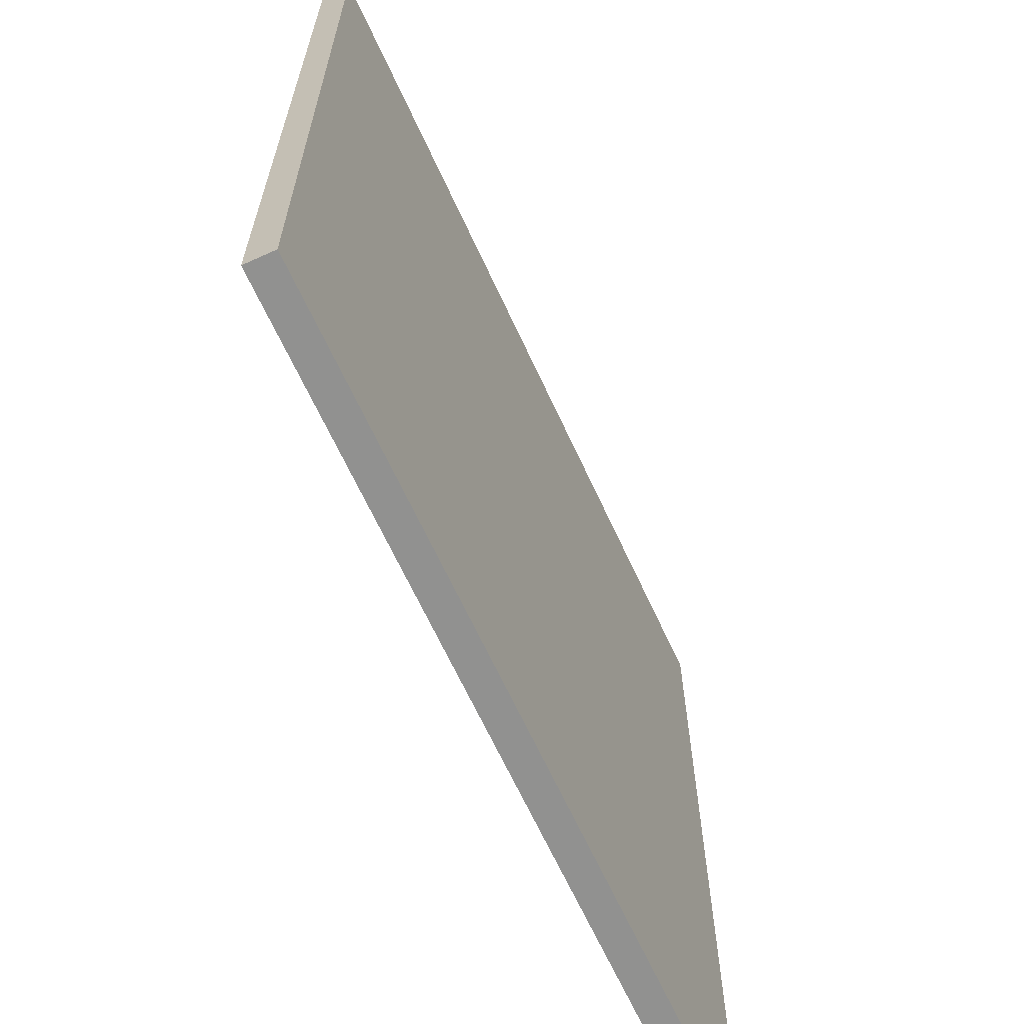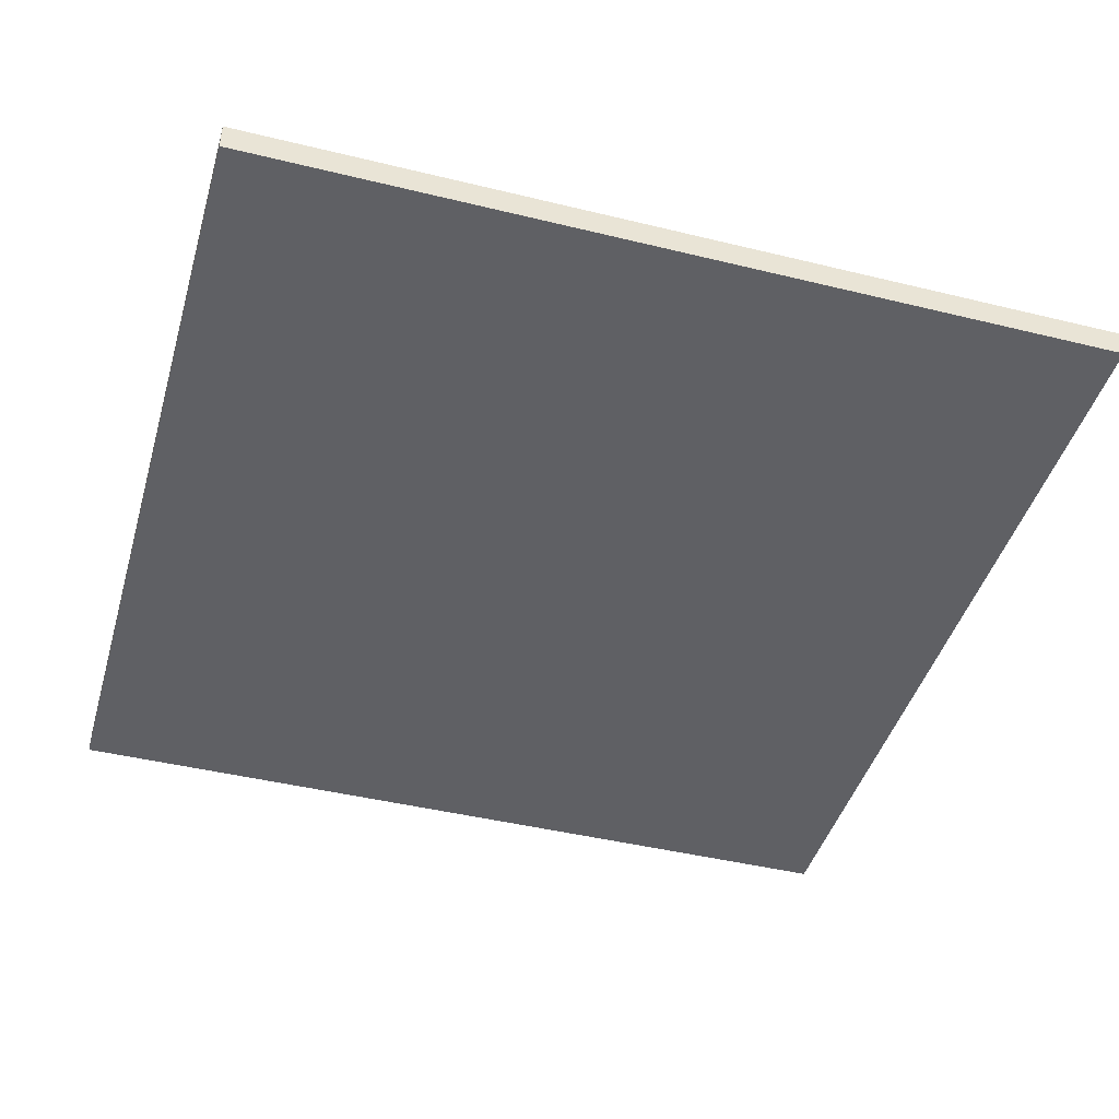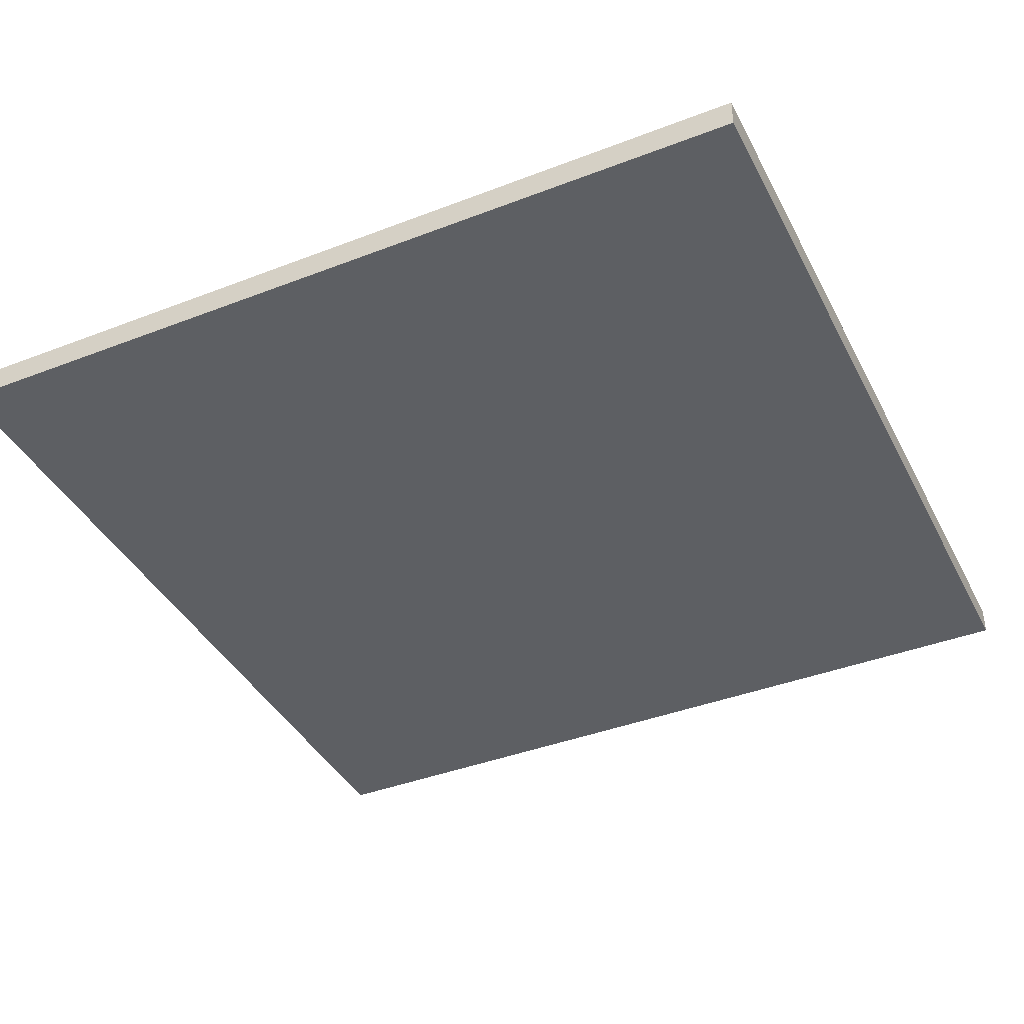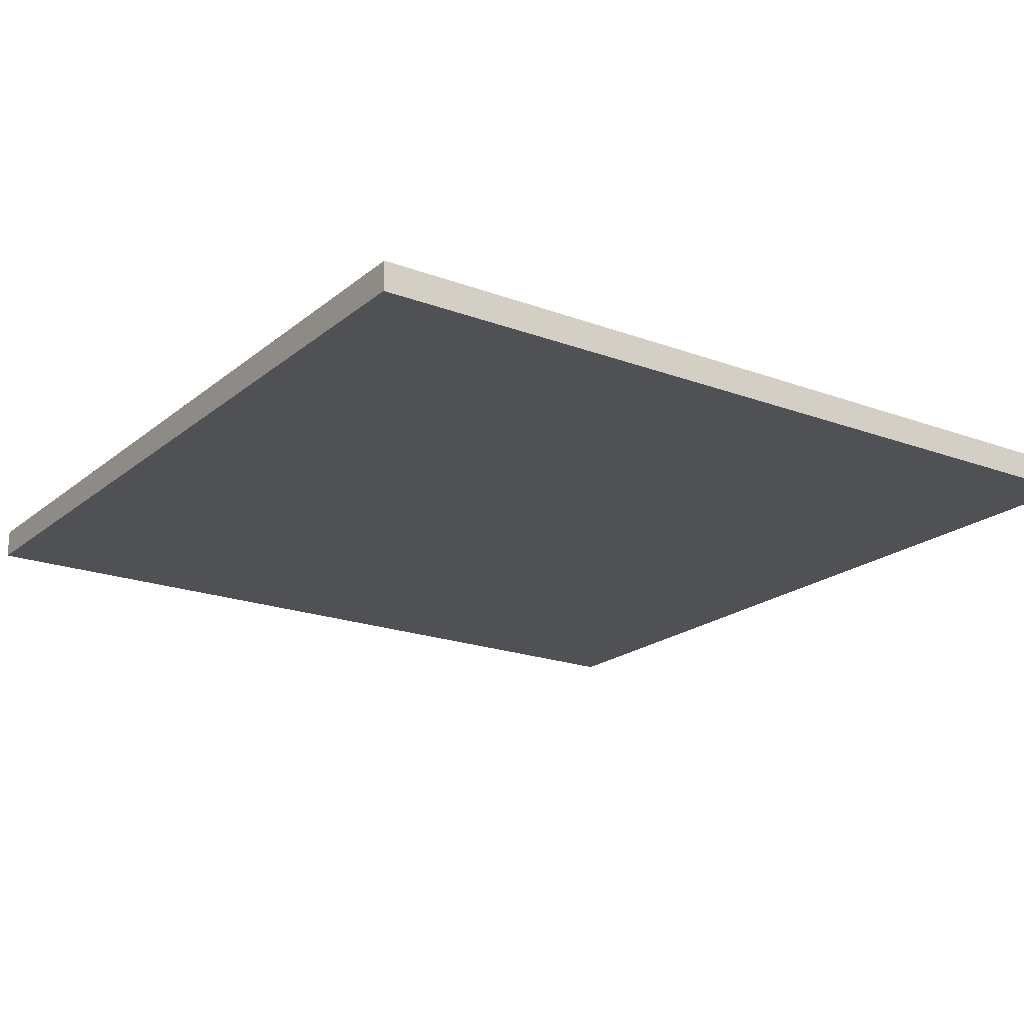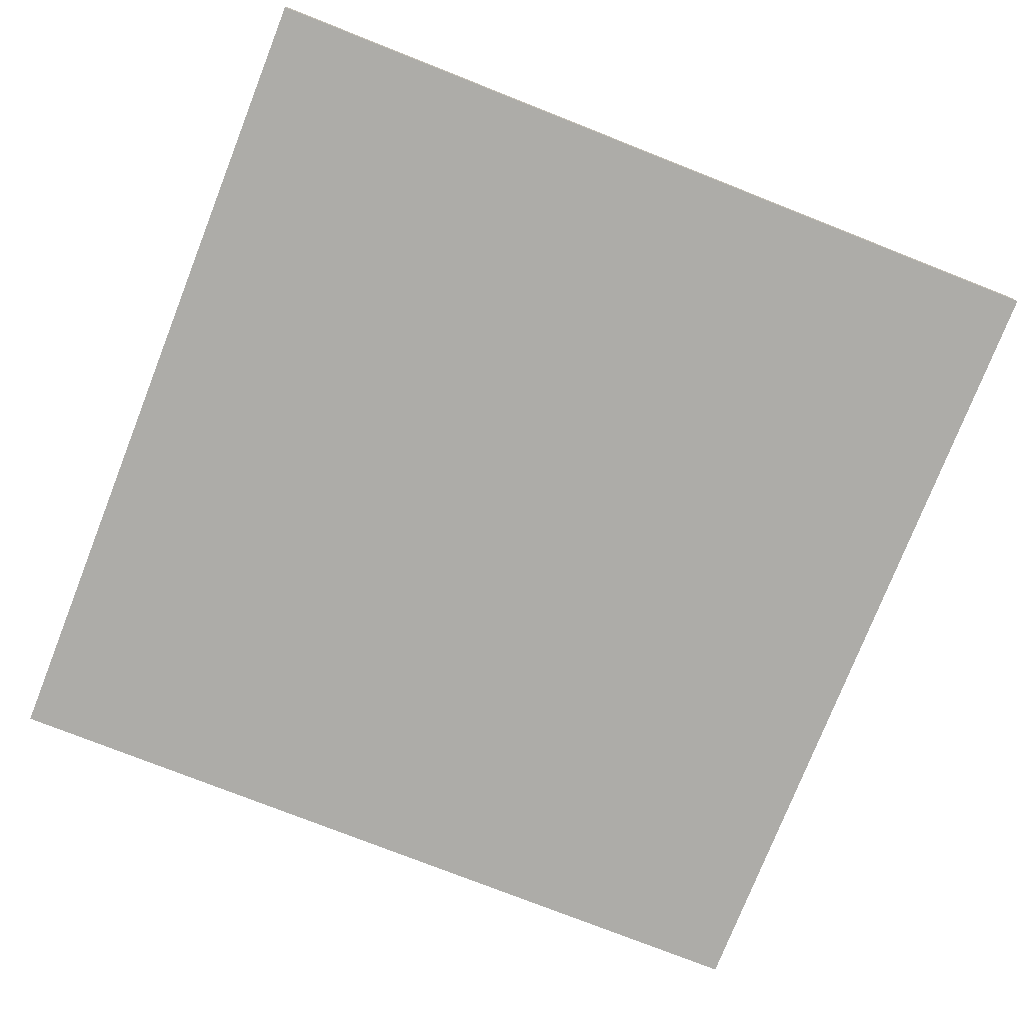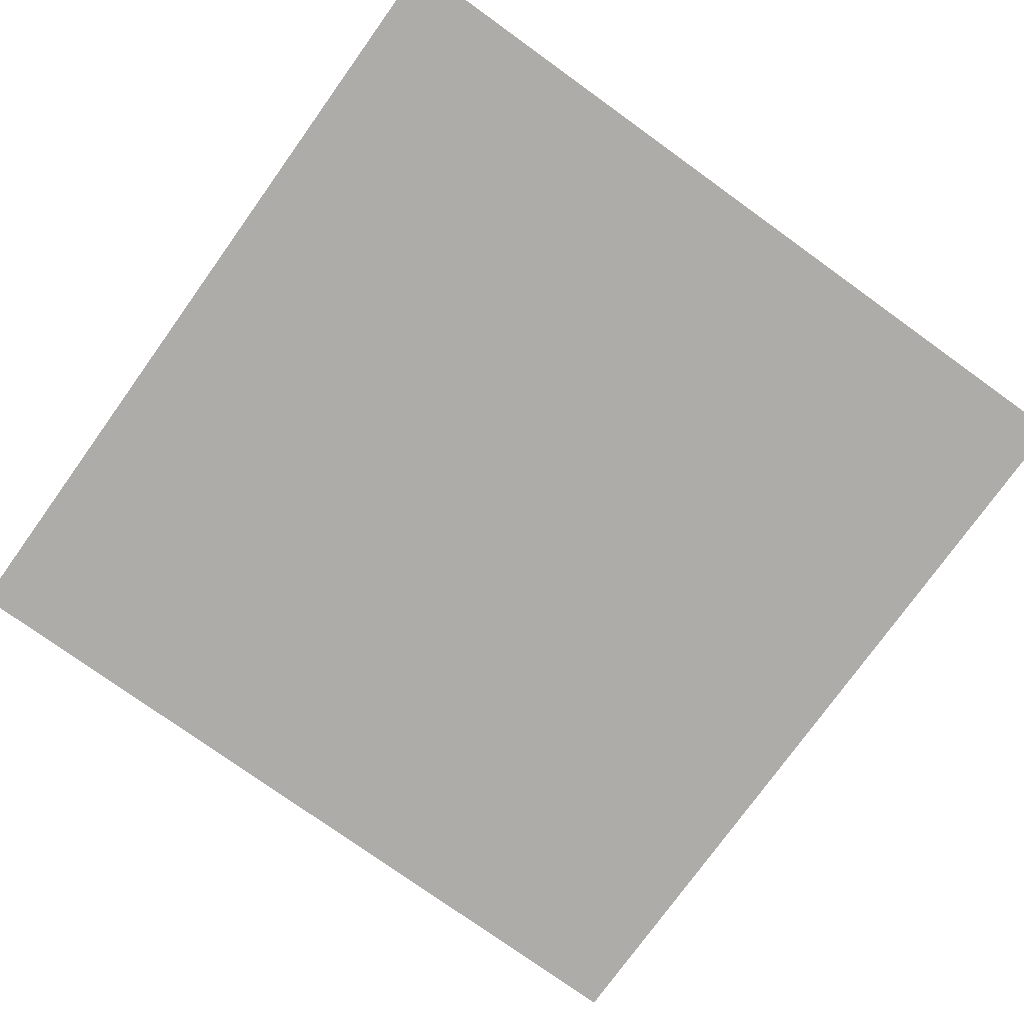
<metadata>
{"format":"obj","ext":"obj","renderer":"f3d","projection":"perspective","resolution":1024,"background":"white","views":[{"elev":-65.9,"azim":-65.3,"up":"+Z"},{"elev":-43.9,"azim":164.0,"up":"+Y"},{"elev":-40.2,"azim":-64.6,"up":"+Y"},{"elev":-20.0,"azim":55.5,"up":"+Y"},{"elev":-76.6,"azim":158.5,"up":"+Y"},{"elev":-76.7,"azim":-35.7,"up":"+Y"}]}
</metadata>
<code>
o Piso_liso_Cube.003
v -2 -0.06774 2
v 2 -0.06774 2
v -2 -0.06774 -2
v 2 -0.06774 -2
v -2 0.06774 2
v 2 0.06774 2
v -2 0.06774 -2
v 2 0.06774 -2
f 1 3 4 2
f 3 7 8 4
f 7 5 6 8
f 5 1 2 6
f 3 1 5 7
f 8 6 2 4

</code>
